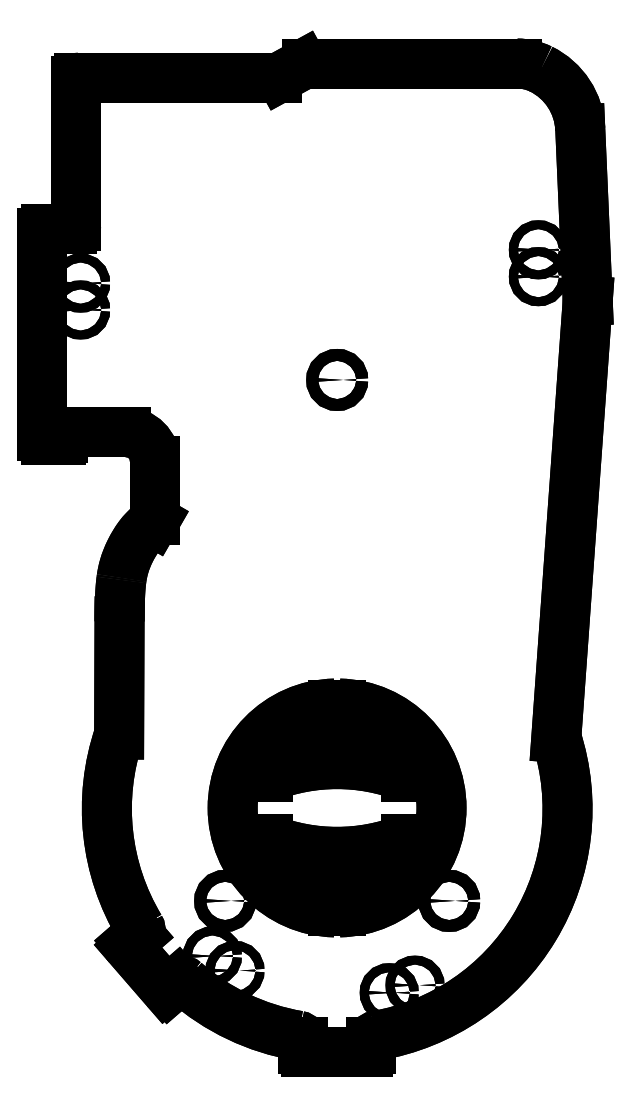
<metadata>
{"format":"dxf","ext":"dxf","renderer":"ezdxf+matplotlib","layout":"modelspace","background":"white","min_lineweight":24,"dpi":150}
</metadata>
<code>
0
SECTION
2
ENTITIES
0
CIRCLE
8
0
10
-336.6
20
176.3
30
0
40
1.5
210
0
220
-0
230
1
0
CIRCLE
8
0
10
-403.3
20
176.3
30
0
40
1.5
210
0
220
-0
230
1
0
CIRCLE
8
0
10
-403.3
20
103
30
0
40
1.5
210
0
220
-0
230
1
0
CIRCLE
8
0
10
-336.6
20
103
30
0
40
1.5
210
0
220
-0
230
1
0
ARC
8
0
10
-369.9
20
139.6
30
1.368e-47
40
70
210
7.702e-34
220
-1.651e-35
230
1
50
-88.77
51
88.77
0
ARC
8
0
10
-367.4
20
69.68
30
-2.384e-47
40
1
210
-7.701e-34
220
-2.201e-35
230
1
50
90
51
181.6
0
LINE
8
0
10
-367.4
20
70.68
30
2.201e-35
11
-367.4
21
95.62
31
2.465e-31
0
ARC
8
0
10
-367.4
20
96.62
30
0
40
1
210
0
220
0
230
1
50
180
51
270
0
LINE
8
0
10
-368.4
20
96.62
30
0
11
-323.9
21
96.62
31
0
0
LINE
8
0
10
-323.9
20
96.62
30
0
11
-323.9
21
118.8
31
1.849e-31
0
ARC
8
0
10
-369.9
20
237.2
30
2.025e-45
40
127
210
9.824e-34
220
-2.924e-33
230
1
50
248.7
51
291.3
0
LINE
8
0
10
-416
20
118.8
30
-3.009e-31
11
-416
21
96.62
31
6.163e-32
0
LINE
8
0
10
-416
20
96.62
30
6.163e-32
11
-371.4
21
96.62
31
0
0
ARC
8
0
10
-372.4
20
96.62
30
-1.486e-47
40
1
210
7.704e-34
220
-3.988e-47
230
1
50
-90
51
0
0
LINE
8
0
10
-372.4
20
95.62
30
0
11
-372.4
21
70.68
31
-1.849e-31
0
ARC
8
0
10
-372.4
20
69.68
30
0
40
1
210
0
220
0
230
1
50
-1.637
51
90
0
ARC
8
0
10
-369.9
20
139.6
30
1.368e-47
40
70
210
-7.702e-34
220
1.651e-35
230
1
50
91.23
51
268.8
0
ARC
8
0
10
-372.4
20
209.6
30
-2.168e-46
40
1
210
-1.452e-33
220
-3.124e-33
230
1
50
-90
51
1.637
0
LINE
8
0
10
-372.4
20
208.6
30
-3.124e-33
11
-372.4
21
183.6
31
2.465e-31
0
ARC
8
0
10
-372.4
20
182.6
30
0
40
1
210
0
220
0
230
1
50
0
51
90
0
LINE
8
0
10
-371.4
20
182.6
30
0
11
-416
21
182.6
31
0
0
LINE
8
0
10
-416
20
182.6
30
0
11
-416
21
160.4
31
2.465e-31
0
ARC
8
0
10
-369.9
20
42.06
30
-2.703e-46
40
127
210
-2.692e-34
220
-1.047e-34
230
1
50
68.75
51
111.3
0
LINE
8
0
10
-323.9
20
160.4
30
2.479e-32
11
-323.9
21
182.6
31
-1.233e-31
0
LINE
8
0
10
-323.9
20
182.6
30
-1.233e-31
11
-368.4
21
182.6
31
0
0
ARC
8
0
10
-367.4
20
182.6
30
0
40
1
210
0
220
-0
230
1
50
90
51
180
0
LINE
8
0
10
-367.4
20
183.6
30
0
11
-367.4
21
208.6
31
-6.163e-32
0
ARC
8
0
10
-367.4
20
209.6
30
2.667e-47
40
1
210
-6.294e-37
220
-2.201e-35
230
1
50
178.4
51
270
0
ARC
8
0
10
-554.8
20
387.5
30
0
40
1
210
0
220
0
230
1
50
-90
51
0
0
LINE
8
0
10
-553.8
20
387.5
30
0
11
-553.8
21
390.4
31
-7.704e-33
0
ARC
8
0
10
-552.8
20
390.4
30
0
40
1
210
0
220
-0
230
1
50
90
51
180
0
LINE
8
0
10
-552.8
20
391.4
30
0
11
-511.1
21
391.4
31
0
0
ARC
8
0
10
-511.1
20
372.4
30
0
40
19
210
5.661e-49
220
-3.081e-33
230
1
50
0
51
90
0
LINE
8
0
10
-492.1
20
372.4
30
-1.076e-47
11
-492.1
21
332.3
31
9.861e-31
0
LINE
8
0
10
-492.1
20
332.3
30
9.861e-31
11
-492.8
21
331.2
31
5.874e-30
0
SPLINE
8
0
70
0
71
3
72
12
73
8
74
0
42
1e-09
43
1e-10
44
1e-10
40
0
40
0
40
0
40
0
40
1.423
40
1.423
40
2.011
40
2.011
40
2.603
40
2.603
40
2.603
40
2.603
10
-514.3
20
293.8
30
0
10
-513.6
20
298.5
30
0
10
-512.3
20
304.5
30
0
10
-506.8
20
315.5
30
0
10
-504.8
20
318.8
30
0
10
-500.5
20
324.6
30
0
10
-497.3
20
328.2
30
0
10
-492.8
20
331.2
30
0
0
SPLINE
8
0
70
4
71
3
72
8
73
4
74
0
42
1e-09
43
1e-10
44
1e-10
40
6.774
40
6.774
40
6.774
40
6.774
40
7.025
40
7.025
40
7.025
40
7.025
41
1
41
1
41
1
41
1
10
-514.3
20
293.8
30
0
10
-514.4
20
293.4
30
0
10
-514.5
20
292.9
30
0
10
-514.5
20
292.5
30
0
0
SPLINE
8
0
70
4
71
3
72
10
73
6
74
0
42
1e-09
43
1e-10
44
1e-10
40
-2.858
40
-2.858
40
-2.858
40
-2.858
40
-1.491
40
-1.491
40
0
40
0
40
0
40
0
41
1
41
1
41
1
41
1
41
1
41
1
10
-514.5
20
292.5
30
0
10
-515
20
288.8
30
0
10
-515.3
20
284.7
30
0
10
-515.7
20
275.2
30
0
10
-515.7
20
269.7
30
0
10
-515.7
20
264.7
30
0
0
LINE
8
0
10
-515.7
20
264.7
30
0
11
-516
21
188.9
31
-2.465e-31
0
ARC
8
0
10
-369.8
20
139.1
30
-2.053e-46
40
154.4
210
-1.701e-33
220
-4.287e-35
230
1
50
161.2
51
211
0
ARC
8
0
10
-505.6
20
57.5
30
0
40
4
210
5.822e-34
220
5.045e-34
230
1
50
-49.09
51
31.02
0
LINE
8
0
10
-503
20
54.48
30
-2.133e-47
11
-509.2
21
49.06
31
-4.622e-32
0
ARC
8
0
10
-507.9
20
47.55
30
2.527e-46
40
2
210
-1.397e-32
220
1.848e-32
230
1
50
130.9
51
220.9
0
LINE
8
0
10
-509.4
20
46.24
30
3.081e-33
11
-485.3
21
18.43
31
-7.396e-31
0
ARC
8
0
10
-483.8
20
19.74
30
-3.361e-46
40
2
210
-2.774e-31
220
-2.445e-31
230
1
50
220.9
51
310.9
0
LINE
8
0
10
-482.5
20
18.23
30
-6.163e-33
11
-476.9
21
23.07
31
-9.244e-31
0
ARC
8
0
10
-474.3
20
20.05
30
0
40
4
210
3.048e-33
220
3.475e-33
230
1
50
48.75
51
130.9
0
ARC
8
0
10
-369.8
20
139.1
30
-2.053e-46
40
154.4
210
-7.896e-35
220
-9.002e-35
230
1
50
228.7
51
260.3
0
ARC
8
0
10
-396.5
20
-17
30
0
40
4
210
-6.163e-33
220
-8.249e-65
230
1
50
0
51
80.3
0
LINE
8
0
10
-392.5
20
-17
30
2.465e-32
11
-392.5
21
-21.66
31
1.541e-32
0
ARC
8
0
10
-390.5
20
-21.66
30
0
40
2
210
7.704e-33
220
2.737e-46
230
1
50
180
51
270
0
LINE
8
0
10
-390.5
20
-23.66
30
0
11
-349.2
21
-23.66
31
0
0
ARC
8
0
10
-349.2
20
-21.66
30
0
40
2
210
0
220
0
230
1
50
-90
51
0
0
LINE
8
0
10
-347.2
20
-21.66
30
0
11
-347.2
21
-17
31
-1.541e-32
0
ARC
8
0
10
-343.2
20
-17
30
0
40
4
210
5.192e-34
220
-3.037e-33
230
1
50
99.7
51
180
0
ARC
8
0
10
-369.8
20
139.1
30
-2.053e-46
40
154.4
210
-7.45e-35
220
6.825e-35
230
1
50
-80.3
51
17.97
0
LINE
8
0
10
-223
20
186.8
30
-5.947e-32
11
-201.9
21
479.6
31
0
0
LINE
8
0
10
-201.9
20
479.6
30
0
11
-206.9
21
594.6
31
0
0
ARC
8
0
10
-254.1
20
592.6
30
0
40
47.18
210
0
220
-0
230
1
50
2.49
51
63.8
0
ARC
8
0
10
-249.2
20
602.4
30
0
40
36.25
210
2.125e-34
220
4.319e-34
230
1
50
63.8
51
90
0
LINE
8
0
10
-249.2
20
638.6
30
0
11
-390.1
21
638.6
31
0
0
ARC
8
0
10
-390.1
20
633.1
30
2.025e-44
40
5.5
210
1.943e-33
220
3.532e-45
230
1
50
90
51
118.7
0
LINE
8
0
10
-392.8
20
638
30
3.39e-32
11
-407.7
21
629.8
31
6.163e-32
0
ARC
8
0
10
-410.3
20
634.6
30
0
40
5.5
210
1.555e-49
220
3.081e-33
230
1
50
270
51
298.7
0
LINE
8
0
10
-410.3
20
629.1
30
1.695e-32
11
-542.6
21
629.1
31
0
0
ARC
8
0
10
-542.6
20
626.9
30
1.317e-46
40
2.25
210
-7.704e-34
220
3.421e-47
230
1
50
90
51
180
0
LINE
8
0
10
-544.8
20
626.9
30
-1.733e-33
11
-544.8
21
529.9
31
2.465e-31
0
ARC
8
0
10
-547.3
20
529.9
30
0
40
2.5
210
-0
220
0
230
1
50
-90
51
0
0
LINE
8
0
10
-547.3
20
527.4
30
0
11
-565
21
527.4
31
0
0
ARC
8
0
10
-565
20
524.9
30
0
40
2.5
210
0
220
-0
230
1
50
90
51
180
0
LINE
8
0
10
-567.5
20
524.9
30
0
11
-567.5
21
388.8
31
-2.465e-31
0
ARC
8
0
10
-565.3
20
388.8
30
0
40
2.25
210
-1.096e-31
220
-6.92e-45
230
1
50
180
51
270
0
LINE
8
0
10
-565.3
20
386.5
30
0
11
-554.8
21
386.5
31
0
0
CIRCLE
8
0
10
-335
20
15.79
30
0
40
3
210
-7.704e-34
220
-1.263e-65
230
1
0
CIRCLE
8
0
10
-235
20
513.8
30
0
40
3
210
-7.704e-34
220
-1.263e-65
230
1
0
CIRCLE
8
0
10
-541.8
20
491.5
30
0
40
3
210
7.704e-34
220
1.263e-65
230
1
0
CIRCLE
8
0
10
-438.4
20
30.65
30
0
40
3
210
7.704e-34
220
1.263e-65
230
1
0
CIRCLE
8
0
10
-317.7
20
20.86
30
0
40
3
210
-7.704e-34
220
-1.263e-65
230
1
0
CIRCLE
8
0
10
-235
20
495.8
30
0
40
3
210
-7.704e-34
220
-1.263e-65
230
1
0
CIRCLE
8
0
10
-541.8
20
473.5
30
0
40
3
210
7.704e-34
220
1.263e-65
230
1
0
CIRCLE
8
0
10
-453.5
20
40.38
30
0
40
3
210
7.704e-34
220
1.263e-65
230
1
0
CIRCLE
8
0
10
-369.8
20
426.5
30
0
40
4
210
-7.704e-34
220
-2.138e-50
230
1
0
CIRCLE
8
0
10
-294.7
20
77.34
30
0
40
4
210
-7.704e-34
220
-2.138e-50
230
1
0
CIRCLE
8
0
10
-444.9
20
77.34
30
0
40
4
210
-7.704e-34
220
-2.138e-50
230
1
0
ARC
8
0
10
-372.4
20
209.6
30
0
40
1
210
5.956e-44
220
-2.465e-32
230
1
50
-90
51
1.637
0
LINE
8
0
10
-372.4
20
183.6
30
1.776e-14
11
-372.4
21
208.6
31
-2.465e-32
0
ARC
8
0
10
-372.4
20
182.6
30
0
40
1
210
-0
220
0
230
1
50
0
51
90
0
LINE
8
0
10
-416
20
182.6
30
0
11
-371.4
21
182.6
31
0
0
LINE
8
0
10
-416
20
160.4
30
1.776e-14
11
-416
21
182.6
31
0
0
ARC
8
0
10
-369.9
20
42.06
30
1.776e-14
40
127
210
-1.149e-32
220
4.468e-33
230
1
50
68.75
51
111.3
0
LINE
8
0
10
-323.9
20
182.6
30
1.776e-14
11
-323.9
21
160.4
31
1.776e-14
0
LINE
8
0
10
-368.4
20
182.6
30
0
11
-323.9
21
182.6
31
1.776e-14
0
ARC
8
0
10
-367.4
20
182.6
30
0
40
1
210
0
220
-0
230
1
50
90
51
180
0
LINE
8
0
10
-367.4
20
208.6
30
0
11
-367.4
21
183.6
31
0
0
ARC
8
0
10
-367.4
20
209.6
30
0
40
1
210
-7.701e-34
220
2.201e-35
230
1
50
178.4
51
270
0
ARC
8
0
10
-369.9
20
139.6
30
1.776e-14
40
70
210
-1.54e-33
220
-3.302e-35
230
1
50
-88.77
51
88.77
0
ARC
8
0
10
-369.9
20
139.6
30
1.776e-14
40
70
210
-5.44e-18
220
2.537e-16
230
1
50
91.23
51
268.8
0
CIRCLE
8
0
10
-336.6
20
176.3
30
1.776e-14
40
1.5
210
0
220
-0
230
1
0
CIRCLE
8
0
10
-403.3
20
176.3
30
1.776e-14
40
1.5
210
0
220
-0
230
1
0
CIRCLE
8
0
10
-403.3
20
103
30
0
40
1.5
210
0
220
-0
230
1
0
CIRCLE
8
0
10
-336.6
20
103
30
0
40
1.5
210
0
220
-0
230
1
0
ARC
8
0
10
-367.4
20
69.68
30
1.776e-14
40
1
210
0
220
-0
230
1
50
90
51
181.6
0
LINE
8
0
10
-367.4
20
95.62
30
0
11
-367.4
21
70.68
31
1.776e-14
0
ARC
8
0
10
-367.4
20
96.62
30
0
40
1
210
-7.704e-34
220
2.735e-47
230
1
50
180
51
270
0
LINE
8
0
10
-323.9
20
96.62
30
0
11
-368.4
21
96.62
31
-7.704e-34
0
LINE
8
0
10
-323.9
20
118.8
30
0
11
-323.9
21
96.62
31
0
0
ARC
8
0
10
-369.9
20
237.2
30
0
40
127
210
-8.936e-33
220
-2.298e-32
230
1
50
248.7
51
291.3
0
LINE
8
0
10
-416
20
96.62
30
0
11
-416
21
118.8
31
-3.131e-30
0
LINE
8
0
10
-371.4
20
96.62
30
0
11
-416
21
96.62
31
0
0
ARC
8
0
10
-372.4
20
96.62
30
0
40
1
210
6.842e-49
220
-2.465e-32
230
1
50
-90
51
0
0
LINE
8
0
10
-372.4
20
70.68
30
0
11
-372.4
21
95.62
31
-2.465e-32
0
ARC
8
0
10
-372.4
20
69.68
30
1.776e-14
40
1
210
-7.575e-48
220
-2.65e-46
230
1
50
-1.637
51
90
0
ARC
8
0
10
-554.8
20
387.5
30
1.776e-14
40
1
210
-1.743e-32
220
0
230
1
50
-90
51
0
0
LINE
8
0
10
-554.8
20
386.5
30
1.776e-14
11
-565.3
21
386.5
31
1.77e-14
0
ARC
8
0
10
-565.3
20
388.8
30
1.776e-14
40
2.25
210
0
220
1.743e-32
230
1
50
180
51
270
0
LINE
8
0
10
-567.5
20
524.9
30
1.776e-14
11
-567.5
21
388.8
31
1.776e-14
0
LINE
8
0
10
-553.8
20
390.4
30
1.776e-14
11
-553.8
21
387.5
31
1.776e-14
0
CIRCLE
8
0
10
-335
20
15.79
30
0
40
3
210
0
220
-0
230
1
0
CIRCLE
8
0
10
-235
20
513.8
30
0
40
3
210
0
220
-0
230
1
0
CIRCLE
8
0
10
-541.8
20
491.5
30
1.776e-14
40
3
210
0
220
-0
230
1
0
CIRCLE
8
0
10
-438.4
20
30.65
30
1.776e-14
40
3
210
0
220
-0
230
1
0
CIRCLE
8
0
10
-317.7
20
20.86
30
1.776e-14
40
3
210
0
220
-0
230
1
0
CIRCLE
8
0
10
-235
20
495.8
30
1.776e-14
40
3
210
0
220
-0
230
1
0
CIRCLE
8
0
10
-541.8
20
473.5
30
1.776e-14
40
3
210
0
220
-0
230
1
0
CIRCLE
8
0
10
-453.5
20
40.38
30
1.776e-14
40
3
210
0
220
-0
230
1
0
ARC
8
0
10
-249.2
20
602.4
30
1.776e-14
40
36.25
210
5.013e-33
220
-2.467e-33
230
1
50
63.8
51
90
0
ARC
8
0
10
-565
20
524.9
30
0
40
2.5
210
0
220
-0
230
1
50
90
51
180
0
LINE
8
0
10
-547.3
20
527.4
30
0
11
-565
21
527.4
31
0
0
ARC
8
0
10
-547.3
20
529.9
30
0
40
2.5
210
0
220
0
230
1
50
-90
51
0
0
LINE
8
0
10
-544.8
20
626.9
30
1.776e-14
11
-544.8
21
529.9
31
0
0
ARC
8
0
10
-542.6
20
626.9
30
1.776e-14
40
2.25
210
8.716e-33
220
-0
230
1
50
90
51
180
0
LINE
8
0
10
-410.3
20
629.1
30
0
11
-542.6
21
629.1
31
1.776e-14
0
ARC
8
0
10
-410.3
20
634.6
30
-4.246e-45
40
5.5
210
5.971e-33
220
3.864e-46
230
1
50
270
51
298.7
0
LINE
8
0
10
-407.7
20
629.8
30
-8.392e-33
11
-392.8
21
638
31
1.397e-15
0
ARC
8
0
10
-390.1
20
633.1
30
0
40
5.5
210
0
220
-0
230
1
50
90
51
118.7
0
LINE
8
0
10
-249.2
20
638.6
30
1.776e-14
11
-390.1
21
638.6
31
0
0
ARC
8
0
10
-254.1
20
592.6
30
1.776e-14
40
47.18
210
0
220
-0
230
1
50
2.49
51
63.8
0
LINE
8
0
10
-201.9
20
479.6
30
1.776e-14
11
-206.9
21
594.6
31
1.776e-14
0
LINE
8
0
10
-223
20
186.8
30
0
11
-201.9
21
479.6
31
1.776e-14
0
ARC
8
0
10
-369.8
20
139.1
30
1.776e-14
40
154.4
210
0
220
0
230
1
50
-80.3
51
17.97
0
ARC
8
0
10
-343.2
20
-17
30
-2.381e-45
40
4
210
7.482e-16
220
-4.377e-15
230
1
50
99.7
51
180
0
LINE
8
0
10
-347.2
20
-17
30
1.39e-31
11
-347.2
21
-21.66
31
-7.468e-16
0
ARC
8
0
10
-349.2
20
-21.66
30
0
40
2
210
-0
220
0
230
1
50
-90
51
0
0
LINE
8
0
10
-390.5
20
-23.66
30
0
11
-349.2
21
-23.66
31
0
0
ARC
8
0
10
-390.5
20
-21.66
30
0
40
2
210
0
220
0
230
1
50
180
51
270
0
LINE
8
0
10
-392.5
20
-21.66
30
0
11
-392.5
21
-17
31
7.468e-16
0
ARC
8
0
10
-396.5
20
-17
30
-8.262e-46
40
4
210
-1.867e-16
220
-1.025e-30
230
1
50
0
51
80.3
0
ARC
8
0
10
-369.8
20
139.1
30
1.776e-14
40
154.4
210
0
220
0
230
1
50
228.7
51
260.3
0
ARC
8
0
10
-474.3
20
20.05
30
0
40
4
210
-2.928e-15
220
-3.339e-15
230
1
50
48.75
51
130.9
0
LINE
8
0
10
-476.9
20
23.07
30
0
11
-482.5
21
18.23
31
1.695e-14
0
ARC
8
0
10
-483.8
20
19.74
30
0
40
2
210
0
220
0
230
1
50
220.9
51
310.9
0
LINE
8
0
10
-485.3
20
18.43
30
0
11
-509.4
21
46.24
31
-1.346e-14
0
ARC
8
0
10
-507.9
20
47.55
30
1.776e-14
40
2
210
-8.234e-34
220
-7.135e-34
230
1
50
130.9
51
220.9
0
LINE
8
0
10
-509.2
20
49.06
30
1.776e-14
11
-503
21
54.48
31
1.867e-14
0
ARC
8
0
10
-505.6
20
57.5
30
1.776e-14
40
4
210
-1.482e-16
220
1.71e-16
230
1
50
-49.09
51
31.02
0
ARC
8
0
10
-369.8
20
139.1
30
1.776e-14
40
154.4
210
0
220
0
230
1
50
161.2
51
211
0
LINE
8
0
10
-516
20
188.9
30
1.776e-14
11
-515.7
21
264.7
31
1.214e-14
0
SPLINE
8
0
70
4
71
3
72
10
73
6
74
0
42
1e-09
43
1e-10
44
1e-10
40
0
40
0
40
0
40
0
40
1.491
40
1.491
40
2.858
40
2.858
40
2.858
40
2.858
41
1
41
1
41
1
41
1
41
1
41
1
10
-515.7
20
264.7
30
1.776e-14
10
-515.7
20
269.7
30
1.776e-14
10
-515.7
20
275.2
30
1.776e-14
10
-515.3
20
284.7
30
1.776e-14
10
-515
20
288.8
30
1.776e-14
10
-514.5
20
292.5
30
1.776e-14
0
SPLINE
8
0
70
4
71
3
72
8
73
4
74
0
42
1e-09
43
1e-10
44
1e-10
40
-7.025
40
-7.025
40
-7.025
40
-7.025
40
-6.774
40
-6.774
40
-6.774
40
-6.774
41
1
41
1
41
1
41
1
10
-514.5
20
292.5
30
1.776e-14
10
-514.5
20
292.9
30
1.776e-14
10
-514.4
20
293.4
30
1.776e-14
10
-514.3
20
293.8
30
1.776e-14
0
SPLINE
8
0
70
4
71
3
72
12
73
8
74
0
42
1e-09
43
1e-10
44
1e-10
40
0.1001
40
0.1001
40
0.1001
40
0.1001
40
1.846
40
1.846
40
4.171
40
4.171
40
6.774
40
6.774
40
6.774
40
6.774
41
1
41
1
41
1
41
1
41
1
41
1
41
1
41
1
10
-492.8
20
331.2
30
0
10
-497.6
20
328
30
0
10
-500.8
20
324.3
30
0
10
-505.9
20
317.3
30
0
10
-508.5
20
312.5
30
0
10
-512.5
20
302.9
30
0
10
-513.6
20
298.4
30
1.776e-14
10
-514.3
20
293.8
30
1.776e-14
0
LINE
8
0
10
-492.1
20
332.3
30
0
11
-492.8
21
331.2
31
0
0
LINE
8
0
10
-492.1
20
372.4
30
1.776e-14
11
-492.1
21
332.3
31
0
0
ARC
8
0
10
-511.1
20
372.4
30
1.776e-14
40
19
210
0
220
-0
230
1
50
0
51
90
0
LINE
8
0
10
-511.1
20
391.4
30
1.776e-14
11
-552.8
21
391.4
31
1.751e-14
0
ARC
8
0
10
-552.8
20
390.4
30
1.776e-14
40
1
210
7.177e-29
220
2.525e-16
230
1
50
90
51
180
0
CIRCLE
8
0
10
-444.9
20
77.34
30
0
40
4
210
0
220
-0
230
1
0
CIRCLE
8
0
10
-294.7
20
77.34
30
0
40
4
210
0
220
-0
230
1
0
CIRCLE
8
0
10
-369.8
20
426.5
30
0
40
4
210
0
220
-0
230
1
0
ENDSEC
0
EOF

</code>
